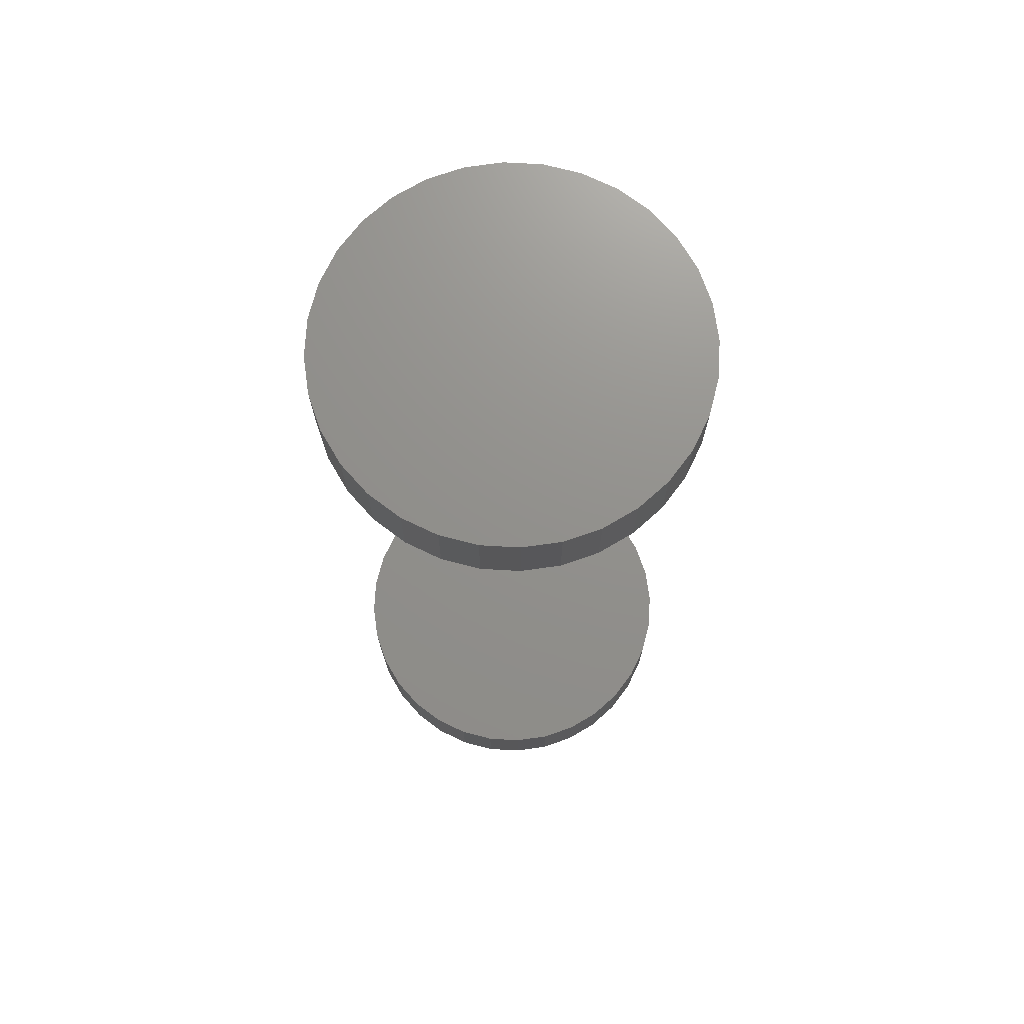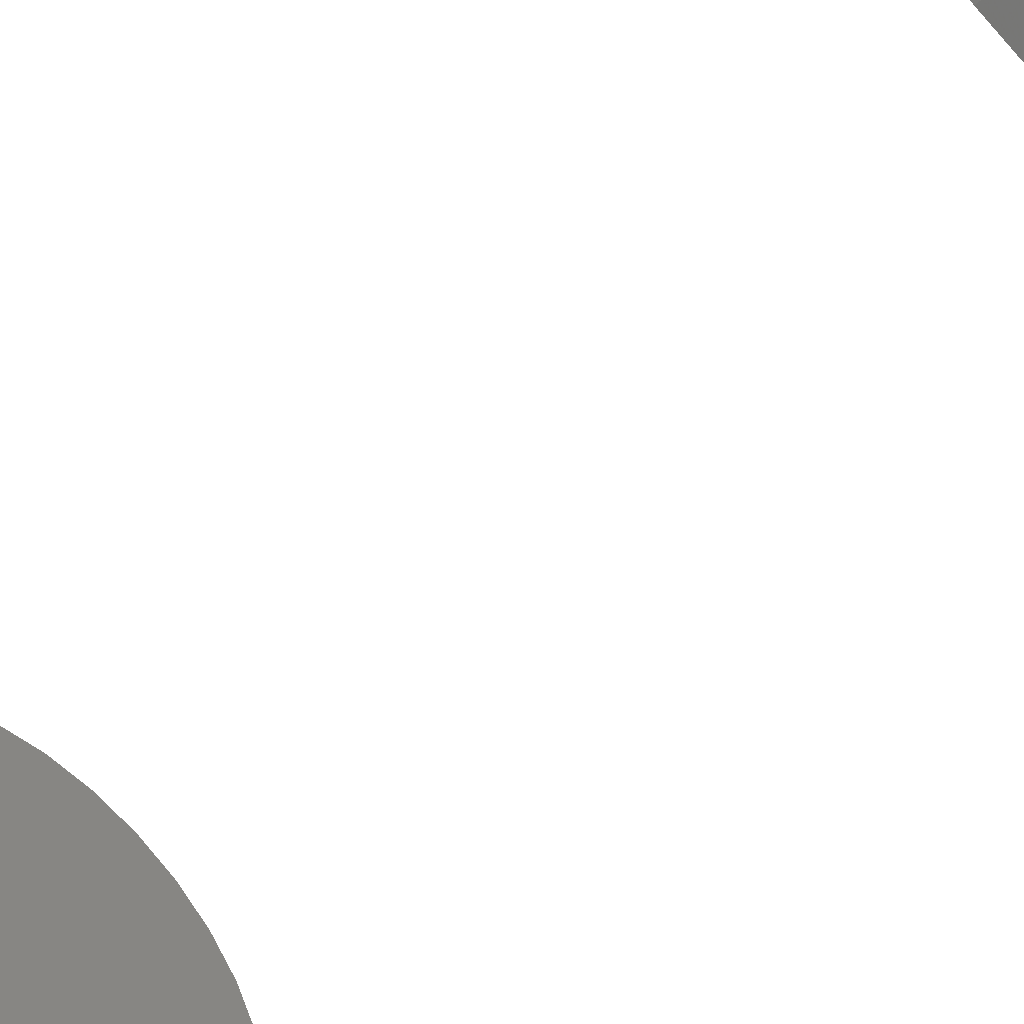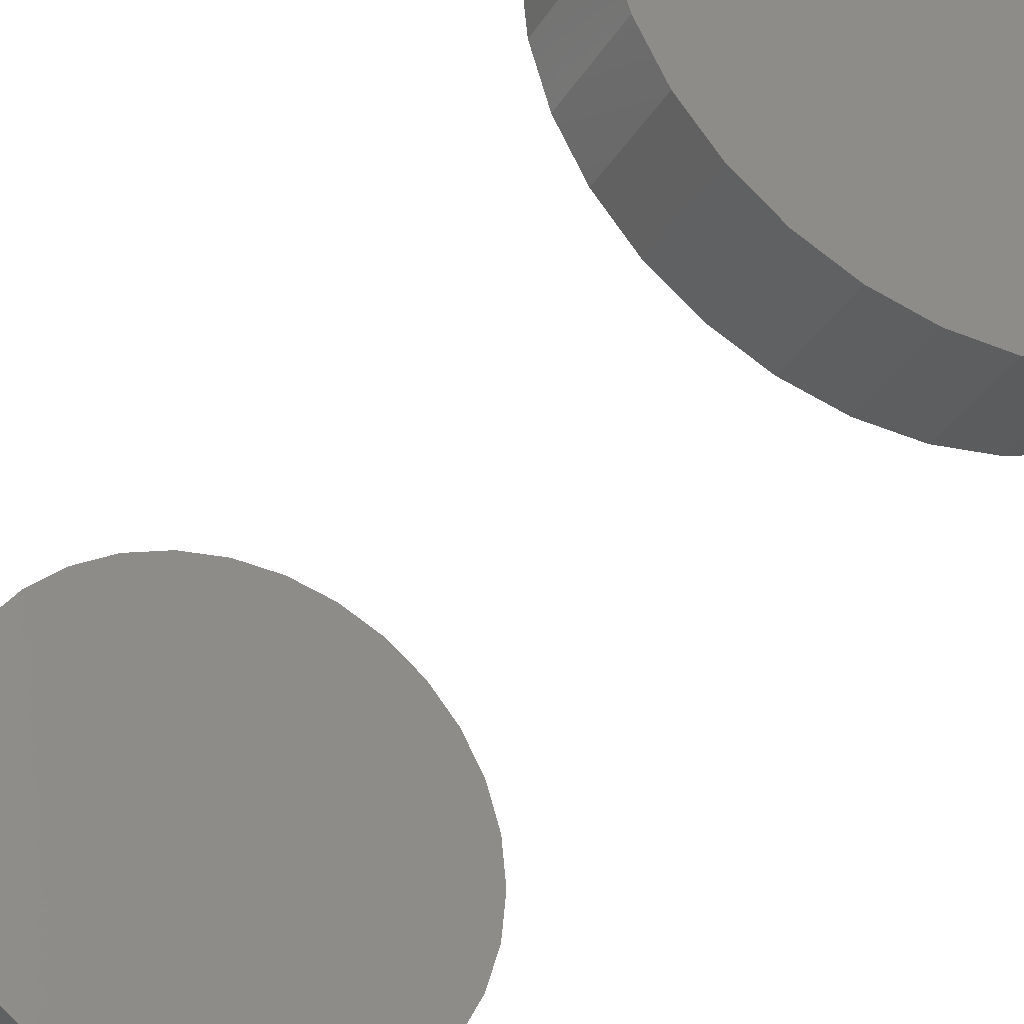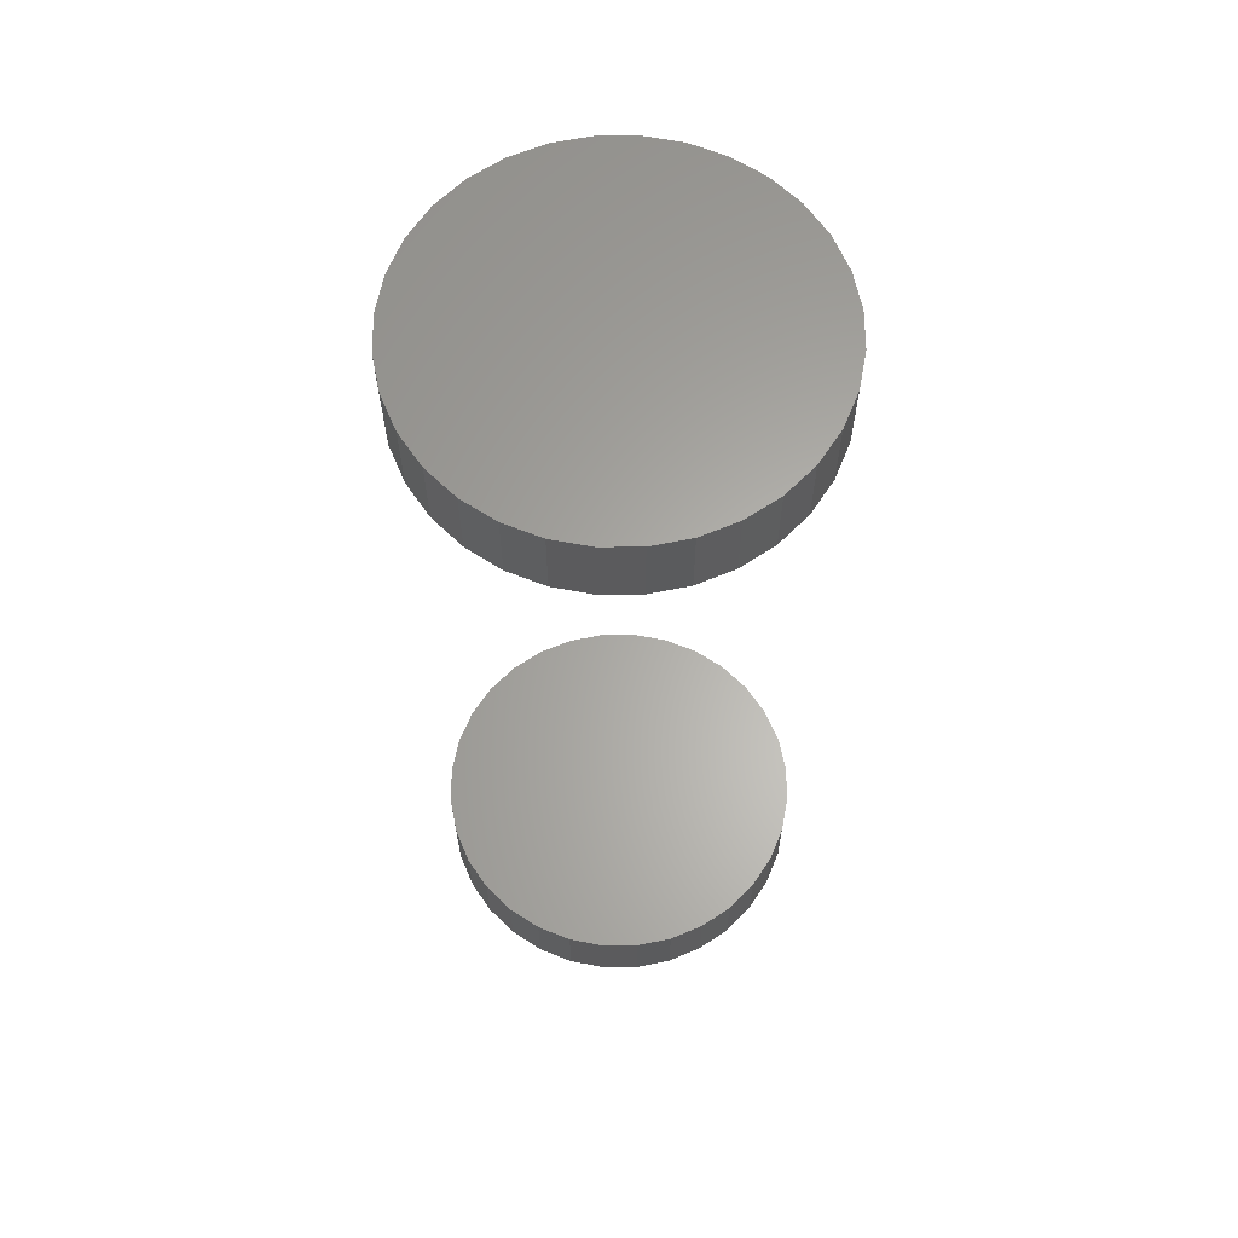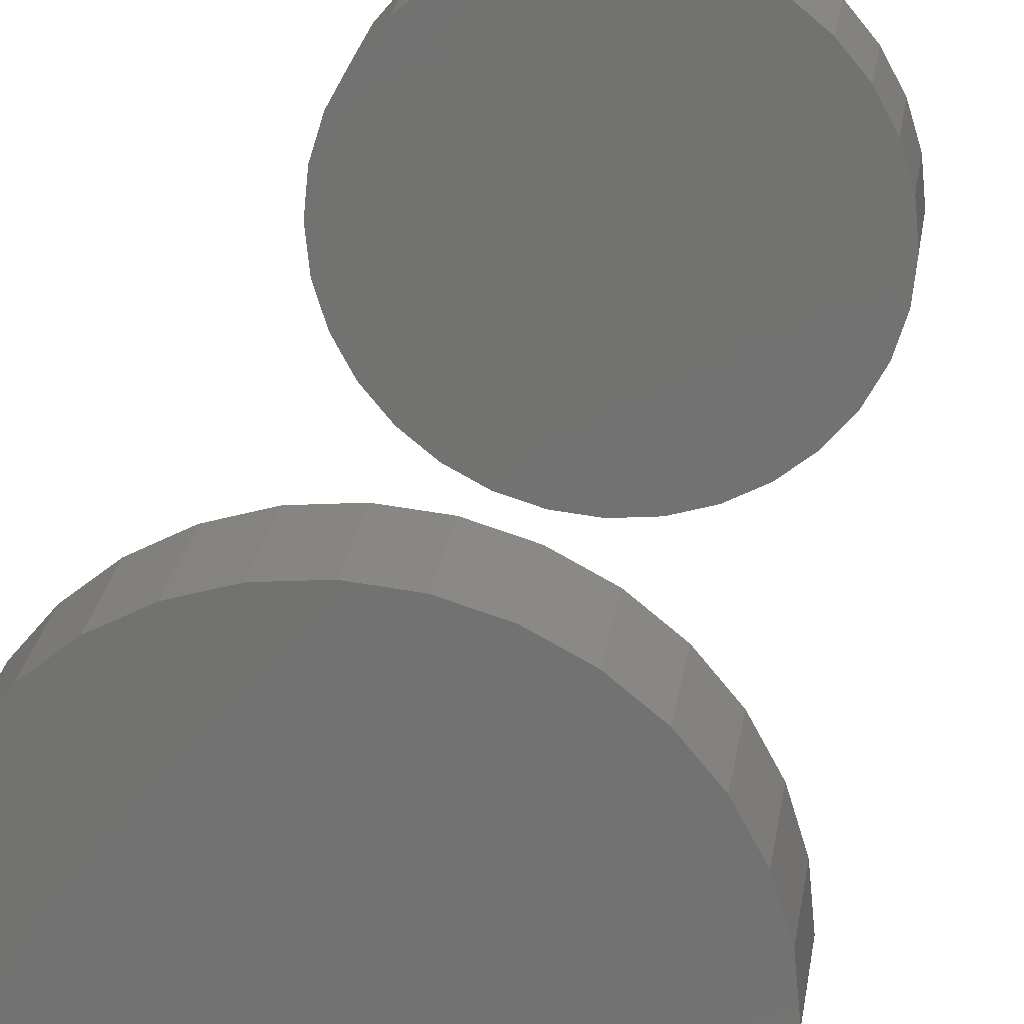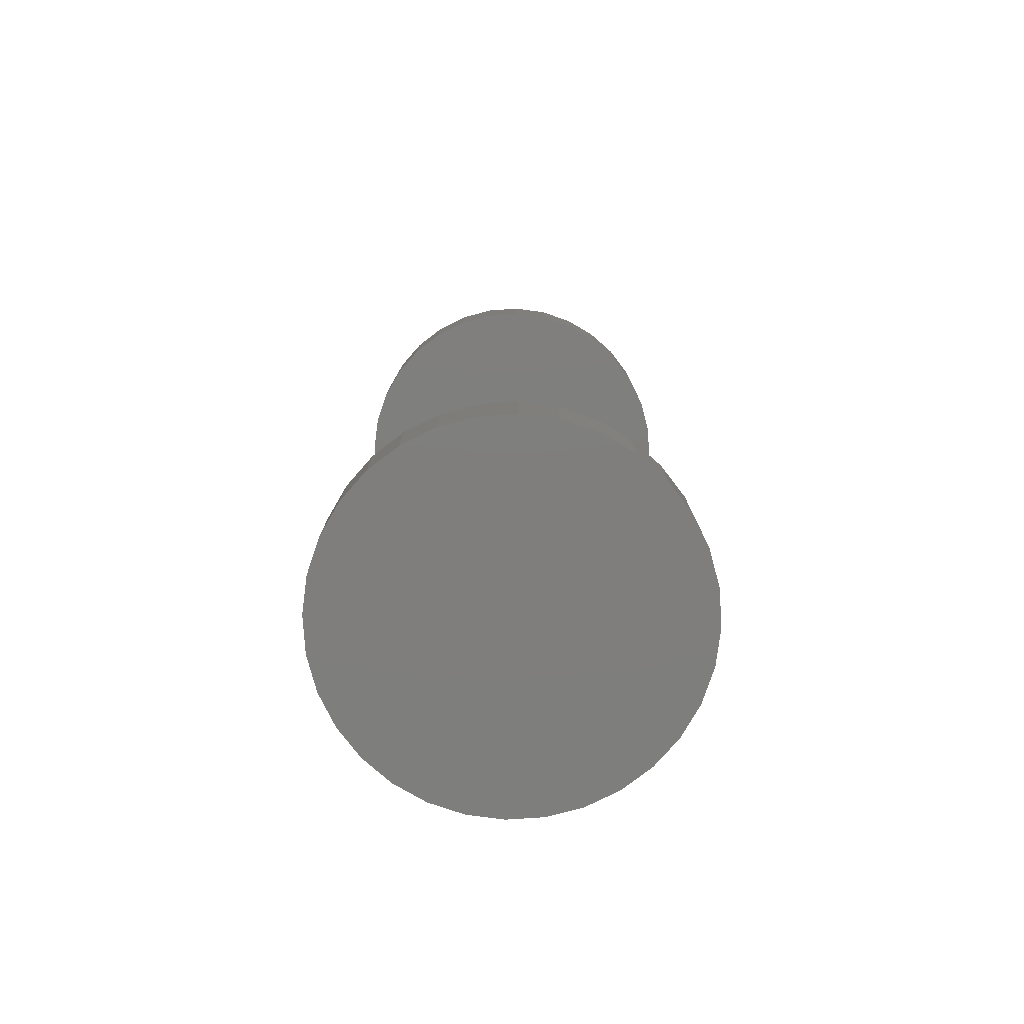
<metadata>
{"format":"stl","ext":"stl","renderer":"f3d","projection":"perspective","resolution":1024,"background":"white","views":[{"elev":72.2,"azim":-2.4,"up":"+Y"},{"elev":-56.0,"azim":-42.8,"up":"+Z"},{"elev":-30.8,"azim":154.9,"up":"+Z"},{"elev":63.1,"azim":117.7,"up":"+Y"},{"elev":24.4,"azim":8.2,"up":"+Z"},{"elev":-78.3,"azim":99.4,"up":"+Y"}]}
</metadata>
<code>
# stl→obj: 128 verts, 248 faces
v 0.3 -0.3594 0.1895
v 0.3 -0.3906 0.1895
v 0.3015 -0.3594 0.2049
v 0.3015 -0.3906 0.2049
v 0.306 -0.3594 0.2197
v 0.306 -0.3906 0.2197
v 0.3133 -0.3594 0.2333
v 0.3133 -0.3906 0.2333
v 0.3231 -0.3594 0.2453
v 0.3231 -0.3906 0.2453
v 0.3351 -0.3594 0.2551
v 0.3351 -0.3906 0.2551
v 0.3487 -0.3594 0.2624
v 0.3487 -0.3906 0.2624
v 0.3635 -0.3594 0.2669
v 0.3635 -0.3906 0.2669
v 0.3789 -0.3594 0.2684
v 0.3789 -0.3906 0.2684
v 0.3943 -0.3594 0.2669
v 0.3943 -0.3906 0.2669
v 0.4092 -0.3594 0.2624
v 0.4092 -0.3906 0.2624
v 0.4228 -0.3594 0.2551
v 0.4228 -0.3906 0.2551
v 0.4348 -0.3594 0.2453
v 0.4348 -0.3906 0.2453
v 0.4446 -0.3594 0.2333
v 0.4446 -0.3906 0.2333
v 0.4519 -0.3594 0.2197
v 0.4519 -0.3906 0.2197
v 0.4564 -0.3594 0.2049
v 0.4564 -0.3906 0.2049
v 0.4579 -0.3594 0.1895
v 0.4579 -0.3906 0.1895
v 0.3 0.01562 0.1895
v 0.3 -0.01562 0.1895
v 0.3015 0.01562 0.2049
v 0.3015 -0.01562 0.2049
v 0.306 0.01562 0.2197
v 0.306 -0.01562 0.2197
v 0.3133 0.01562 0.2333
v 0.3133 -0.01562 0.2333
v 0.3231 0.01562 0.2453
v 0.3231 -0.01562 0.2453
v 0.3351 0.01562 0.2551
v 0.3351 -0.01562 0.2551
v 0.3487 0.01562 0.2624
v 0.3487 -0.01562 0.2624
v 0.3635 0.01562 0.2669
v 0.3635 -0.01562 0.2669
v 0.3789 0.01562 0.2684
v 0.3789 -0.01562 0.2684
v 0.3943 0.01562 0.2669
v 0.3943 -0.01562 0.2669
v 0.4092 0.01562 0.2624
v 0.4092 -0.01562 0.2624
v 0.4228 0.01562 0.2551
v 0.4228 -0.01562 0.2551
v 0.4348 0.01562 0.2453
v 0.4348 -0.01562 0.2453
v 0.4446 0.01562 0.2333
v 0.4446 -0.01562 0.2333
v 0.4519 0.01562 0.2197
v 0.4519 -0.01562 0.2197
v 0.4564 0.01562 0.2049
v 0.4564 -0.01562 0.2049
v 0.4579 0.01562 0.1895
v 0.4579 -0.01562 0.1895
v 0.4564 -0.3594 0.1741
v 0.4564 -0.3906 0.1741
v 0.4519 -0.3594 0.1593
v 0.4519 -0.3906 0.1593
v 0.4446 -0.3594 0.1456
v 0.4446 -0.3906 0.1456
v 0.4348 -0.3594 0.1336
v 0.4348 -0.3906 0.1336
v 0.4228 -0.3594 0.1238
v 0.4228 -0.3906 0.1238
v 0.4092 -0.3594 0.1165
v 0.4092 -0.3906 0.1165
v 0.3943 -0.3594 0.112
v 0.3943 -0.3906 0.112
v 0.3789 -0.3594 0.1105
v 0.3789 -0.3906 0.1105
v 0.3635 -0.3594 0.112
v 0.3635 -0.3906 0.112
v 0.3487 -0.3594 0.1165
v 0.3487 -0.3906 0.1165
v 0.3351 -0.3594 0.1238
v 0.3351 -0.3906 0.1238
v 0.3231 -0.3594 0.1336
v 0.3231 -0.3906 0.1336
v 0.3133 -0.3594 0.1456
v 0.3133 -0.3906 0.1456
v 0.306 -0.3594 0.1593
v 0.306 -0.3906 0.1593
v 0.3015 -0.3594 0.1741
v 0.3015 -0.3906 0.1741
v 0.4564 0.01562 0.1741
v 0.4564 -0.01562 0.1741
v 0.4519 0.01562 0.1593
v 0.4519 -0.01562 0.1593
v 0.4446 0.01562 0.1456
v 0.4446 -0.01562 0.1456
v 0.4348 0.01562 0.1336
v 0.4348 -0.01562 0.1336
v 0.4228 0.01562 0.1238
v 0.4228 -0.01562 0.1238
v 0.4092 0.01562 0.1165
v 0.4092 -0.01562 0.1165
v 0.3943 0.01562 0.112
v 0.3943 -0.01562 0.112
v 0.3789 0.01562 0.1105
v 0.3789 -0.01562 0.1105
v 0.3635 0.01562 0.112
v 0.3635 -0.01562 0.112
v 0.3487 0.01562 0.1165
v 0.3487 -0.01562 0.1165
v 0.3351 0.01562 0.1238
v 0.3351 -0.01562 0.1238
v 0.3231 0.01562 0.1336
v 0.3231 -0.01562 0.1336
v 0.3133 0.01562 0.1456
v 0.3133 -0.01562 0.1456
v 0.306 0.01562 0.1593
v 0.306 -0.01562 0.1593
v 0.3015 0.01562 0.1741
v 0.3015 -0.01562 0.1741
f 1 2 3
f 3 2 4
f 3 4 5
f 5 4 6
f 5 6 7
f 7 6 8
f 7 8 9
f 9 8 10
f 9 10 11
f 11 10 12
f 11 12 13
f 13 12 14
f 13 14 15
f 15 14 16
f 15 16 17
f 17 16 18
f 17 18 19
f 19 18 20
f 19 20 21
f 21 20 22
f 21 22 23
f 23 22 24
f 23 24 25
f 25 24 26
f 25 26 27
f 27 26 28
f 27 28 29
f 29 28 30
f 29 30 31
f 31 30 32
f 31 32 33
f 33 32 34
f 35 36 37
f 37 36 38
f 37 38 39
f 39 38 40
f 39 40 41
f 41 40 42
f 41 42 43
f 43 42 44
f 43 44 45
f 45 44 46
f 45 46 47
f 47 46 48
f 47 48 49
f 49 48 50
f 49 50 51
f 51 50 52
f 51 52 53
f 53 52 54
f 53 54 55
f 55 54 56
f 55 56 57
f 57 56 58
f 57 58 59
f 59 58 60
f 59 60 61
f 61 60 62
f 61 62 63
f 63 62 64
f 63 64 65
f 65 64 66
f 65 66 67
f 67 66 68
f 33 34 69
f 69 34 70
f 69 70 71
f 71 70 72
f 71 72 73
f 73 72 74
f 73 74 75
f 75 74 76
f 75 76 77
f 77 76 78
f 77 78 79
f 79 78 80
f 79 80 81
f 81 80 82
f 81 82 83
f 83 82 84
f 83 84 85
f 85 84 86
f 85 86 87
f 87 86 88
f 87 88 89
f 89 88 90
f 89 90 91
f 91 90 92
f 91 92 93
f 93 92 94
f 93 94 95
f 95 94 96
f 95 96 97
f 97 96 98
f 97 98 1
f 1 98 2
f 67 68 99
f 99 68 100
f 99 100 101
f 101 100 102
f 101 102 103
f 103 102 104
f 103 104 105
f 105 104 106
f 105 106 107
f 107 106 108
f 107 108 109
f 109 108 110
f 109 110 111
f 111 110 112
f 111 112 113
f 113 112 114
f 113 114 115
f 115 114 116
f 115 116 117
f 117 116 118
f 117 118 119
f 119 118 120
f 119 120 121
f 121 120 122
f 121 122 123
f 123 122 124
f 123 124 125
f 125 124 126
f 125 126 127
f 127 126 128
f 127 128 35
f 35 128 36
f 50 54 52
f 54 50 48
f 54 48 56
f 56 48 46
f 56 46 58
f 58 46 44
f 58 44 60
f 106 120 108
f 108 120 118
f 108 118 110
f 110 118 116
f 110 116 112
f 112 116 114
f 60 44 62
f 62 44 42
f 62 42 64
f 64 42 40
f 64 40 66
f 66 40 38
f 66 38 68
f 68 38 36
f 68 36 100
f 100 36 128
f 100 128 102
f 102 128 126
f 102 126 104
f 104 126 124
f 104 124 106
f 106 124 122
f 106 122 120
f 17 19 15
f 13 15 19
f 21 13 19
f 11 13 21
f 23 11 21
f 9 11 23
f 25 9 23
f 77 89 75
f 87 89 77
f 79 87 77
f 85 87 79
f 81 85 79
f 83 85 81
f 89 91 75
f 75 91 93
f 75 93 73
f 73 93 95
f 73 95 71
f 71 95 97
f 71 97 69
f 69 97 1
f 69 1 33
f 33 1 3
f 33 3 31
f 31 3 5
f 31 5 29
f 29 5 7
f 29 7 27
f 27 7 9
f 27 9 25
f 51 53 49
f 47 49 53
f 55 47 53
f 45 47 55
f 57 45 55
f 43 45 57
f 59 43 57
f 107 119 105
f 117 119 107
f 109 117 107
f 115 117 109
f 111 115 109
f 113 115 111
f 119 121 105
f 105 121 123
f 105 123 103
f 103 123 125
f 103 125 101
f 101 125 127
f 101 127 99
f 99 127 35
f 99 35 67
f 67 35 37
f 67 37 65
f 65 37 39
f 65 39 63
f 63 39 41
f 63 41 61
f 61 41 43
f 61 43 59
f 16 20 18
f 20 16 14
f 20 14 22
f 22 14 12
f 22 12 24
f 24 12 10
f 24 10 26
f 76 90 78
f 78 90 88
f 78 88 80
f 80 88 86
f 80 86 82
f 82 86 84
f 26 10 28
f 28 10 8
f 28 8 30
f 30 8 6
f 30 6 32
f 32 6 4
f 32 4 34
f 34 4 2
f 34 2 70
f 70 2 98
f 70 98 72
f 72 98 96
f 72 96 74
f 74 96 94
f 74 94 76
f 76 94 92
f 76 92 90

</code>
